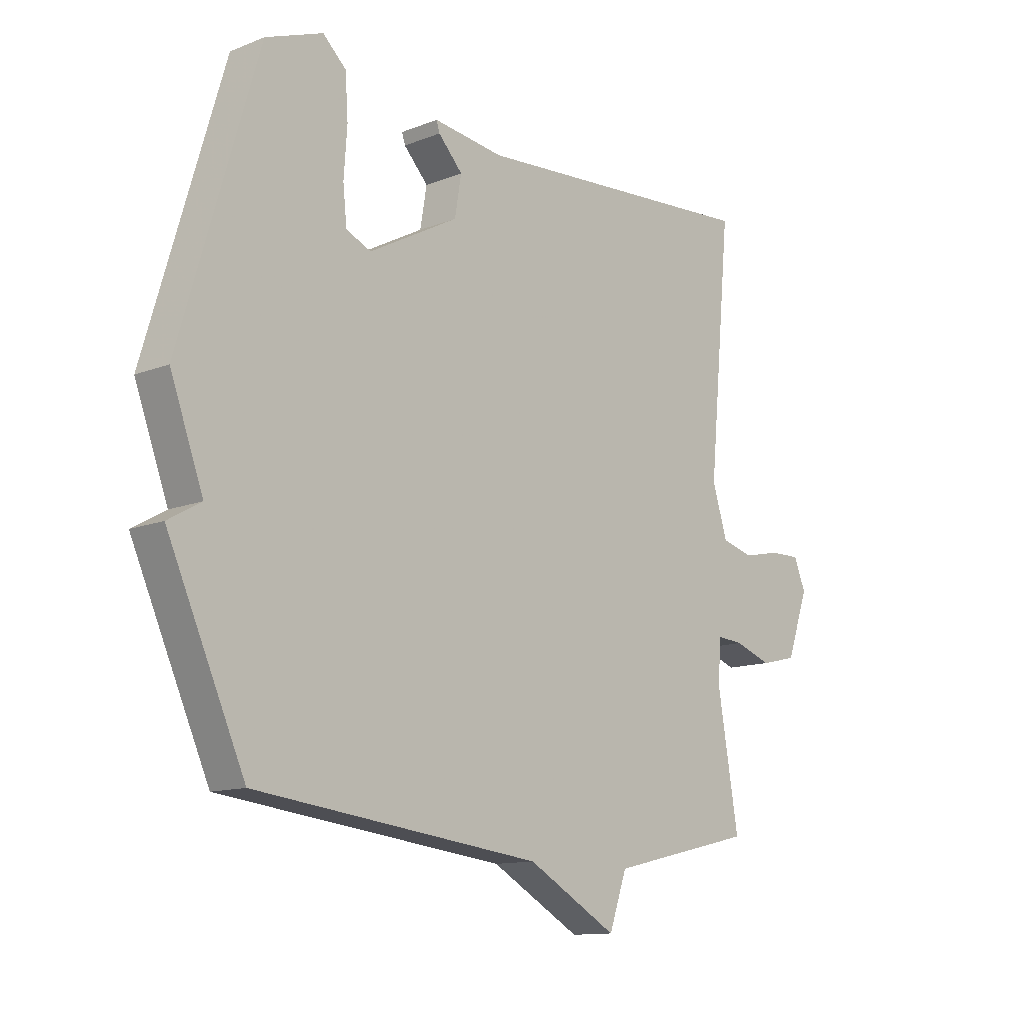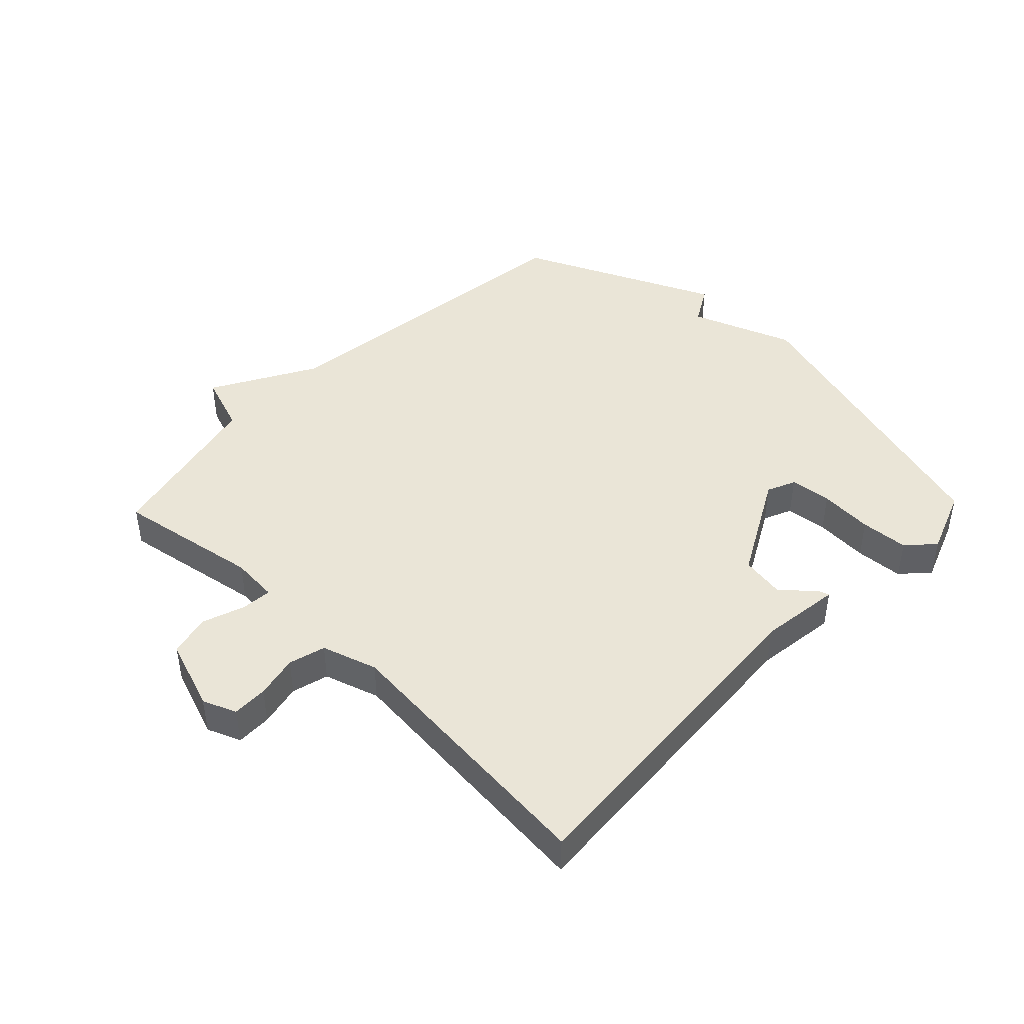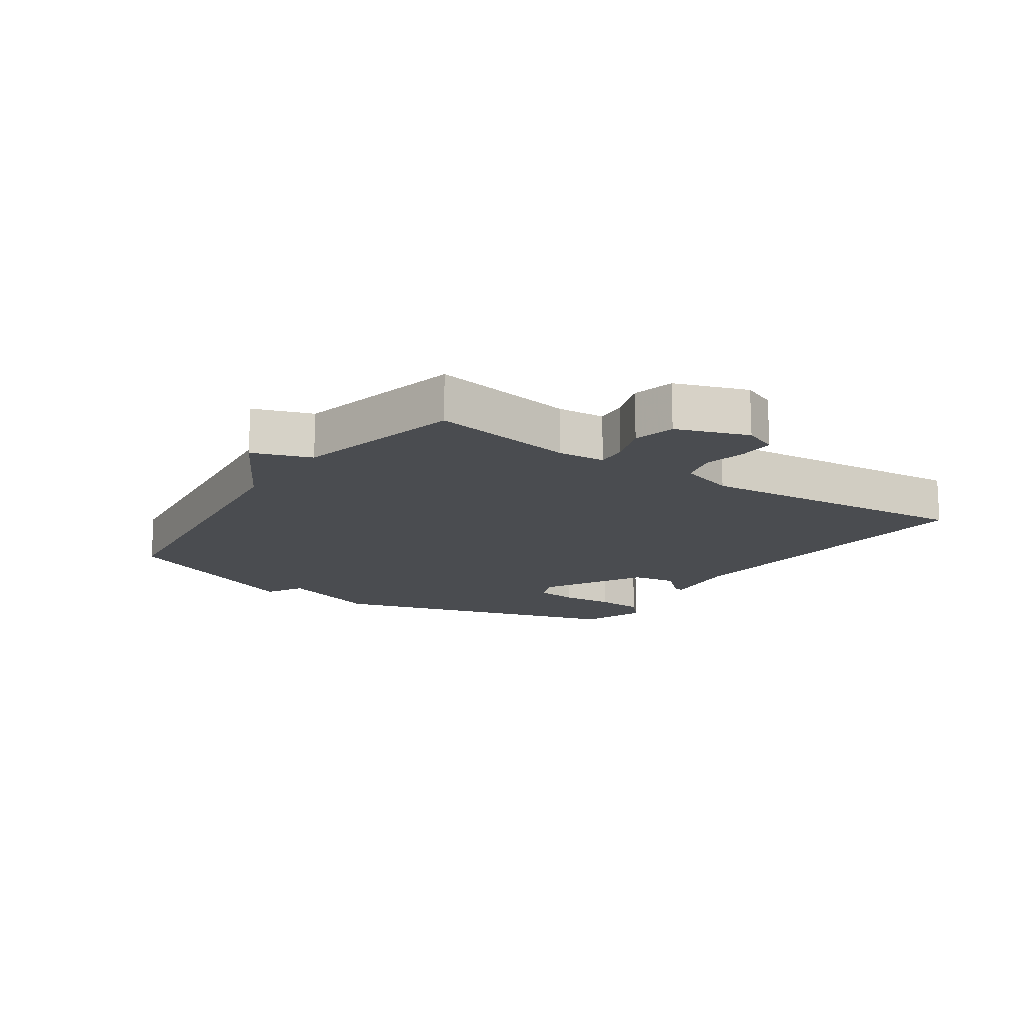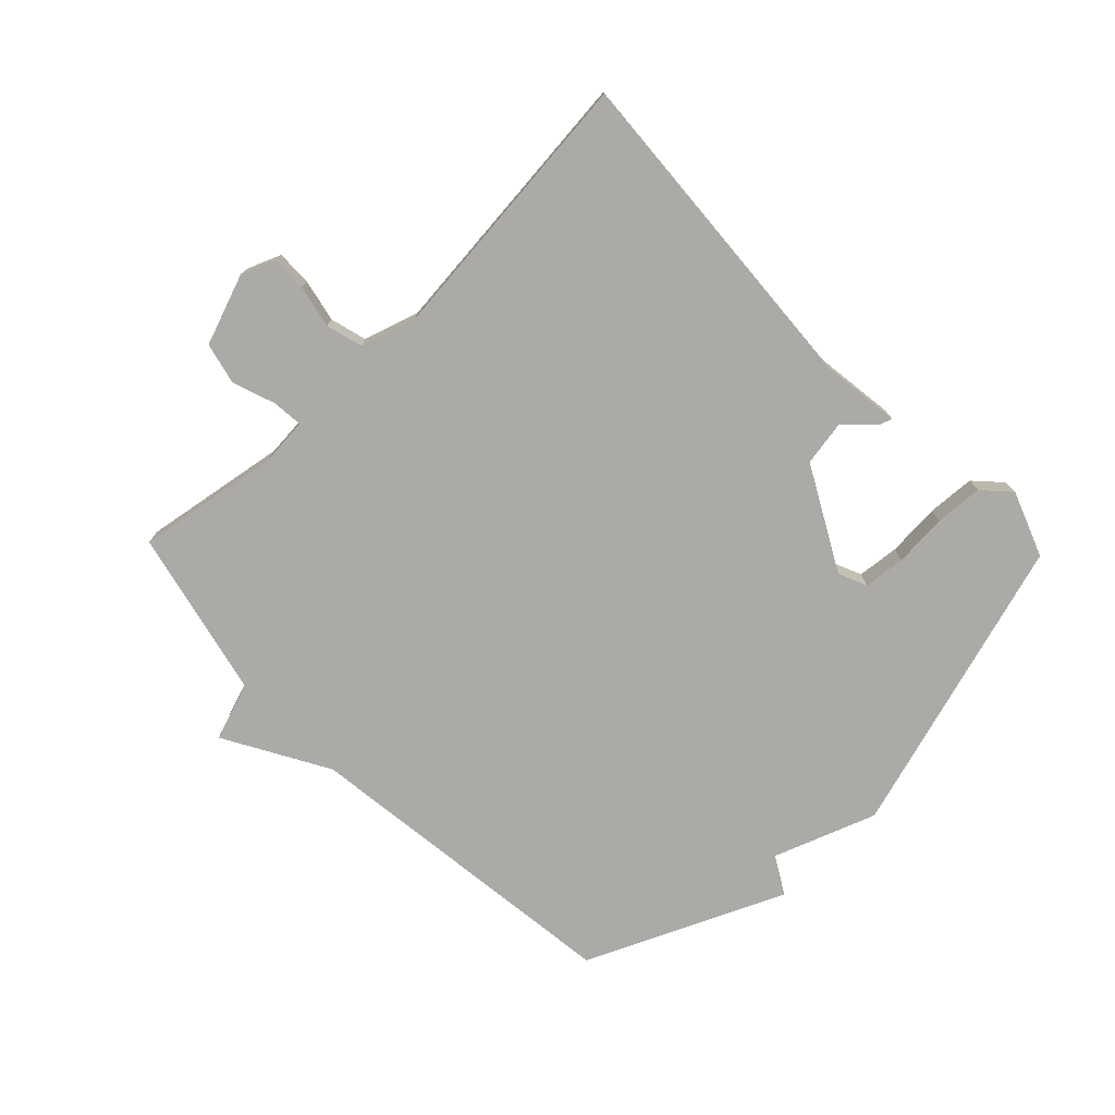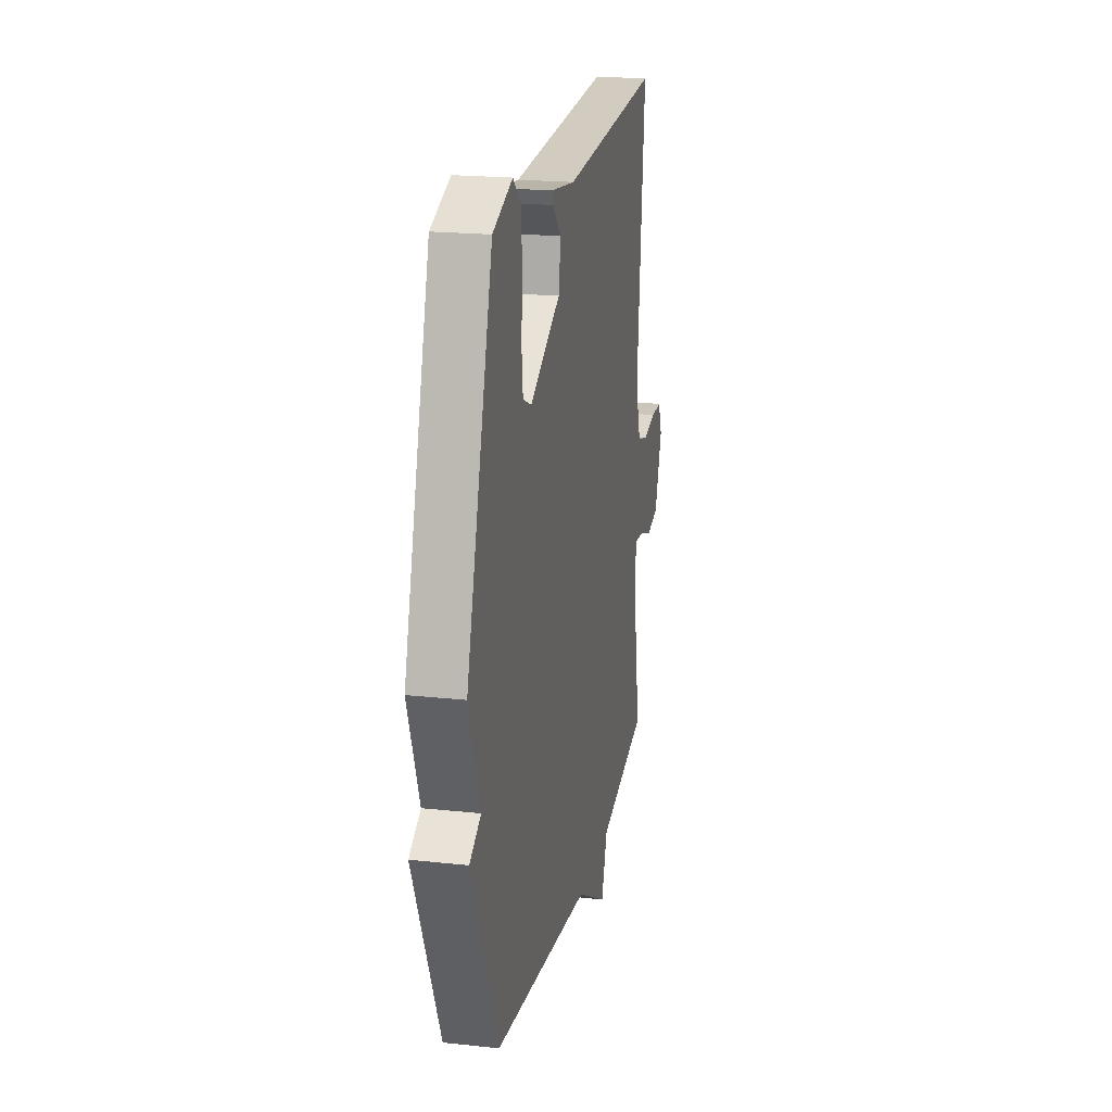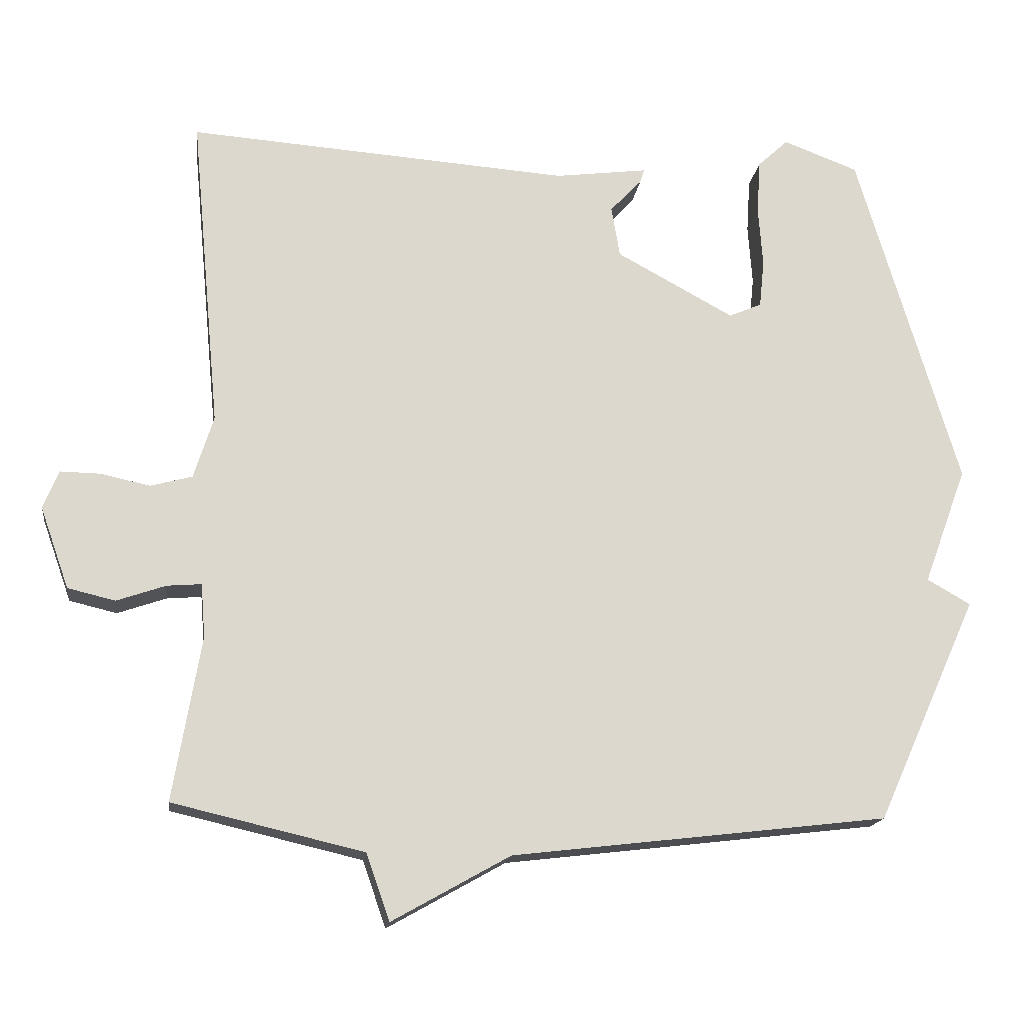
<metadata>
{"format":"obj","ext":"obj","renderer":"f3d","projection":"perspective","resolution":1024,"background":"white","views":[{"elev":-12.4,"azim":132.7,"up":"+Z"},{"elev":44.4,"azim":-46.1,"up":"+Y"},{"elev":-14.9,"azim":-124.3,"up":"+Y"},{"elev":-75.7,"azim":-45.9,"up":"+Y"},{"elev":20.1,"azim":101.3,"up":"+Z"},{"elev":-16.9,"azim":-7.5,"up":"+Z"}]}
</metadata>
<code>
v -0.5 0.07 -0.5
v -0.461 0.07 -0.268
v -0.467 0.07 -0.192
v -0.516 0.07 -0.196
v -0.585 0.07 -0.22
v -0.652 0.07 -0.204
v -0.693 0.07 -0.089
v -0.671 0.07 -0.035
v -0.614 0.07 -0.036
v -0.545 0.07 -0.051
v -0.486 0.07 -0.035
v -0.458 0.07 0.054
v -0.5 0.07 0.5
v 0.041 0.07 0.462
v 0.172 0.07 0.479
v 0.166 0.07 0.46
v 0.121 0.07 0.412
v 0.133 0.07 0.34
v 0.299 0.07 0.25
v 0.345 0.07 0.27
v 0.352 0.07 0.337
v 0.346 0.07 0.423
v 0.351 0.07 0.5
v 0.394 0.07 0.54
v 0.5 0.07 0.5
v 0.643 0.07 0.017
v 0.582 0.07 -0.148
v 0.643 0.07 -0.183
v 0.5 0.07 -0.5
v -0.03 0.07 -0.563
v -0.197 0.07 -0.657
v -0.23 0.07 -0.563
v -0.5 0 -0.5
v -0.461 0 -0.268
v -0.467 0 -0.192
v -0.516 0 -0.196
v -0.585 0 -0.22
v -0.652 0 -0.204
v -0.693 0 -0.089
v -0.671 0 -0.035
v -0.614 0 -0.036
v -0.545 0 -0.051
v -0.486 0 -0.035
v -0.458 0 0.054
v -0.5 0 0.5
v 0.041 0 0.462
v 0.172 0 0.479
v 0.166 0 0.46
v 0.121 0 0.412
v 0.133 0 0.34
v 0.299 0 0.25
v 0.345 0 0.27
v 0.352 0 0.337
v 0.346 0 0.423
v 0.351 0 0.5
v 0.394 0 0.54
v 0.5 0 0.5
v 0.643 0 0.017
v 0.582 0 -0.148
v 0.643 0 -0.183
v 0.5 0 -0.5
v -0.03 0 -0.563
v -0.197 0 -0.657
v -0.23 0 -0.563
f 30 31 32
f 32 1 2
f 30 32 2
f 29 30 2
f 28 29 2
f 27 28 2
f 25 26 27
f 24 25 27
f 23 24 27
f 22 23 27
f 21 22 27
f 20 21 27
f 27 2 3
f 20 27 3
f 19 20 3
f 18 19 3 4
f 4 5 6
f 18 4 6
f 17 18 6
f 16 17 6
f 15 16 6
f 14 15 6
f 12 13 14
f 11 12 14
f 11 14 6
f 10 11 6
f 8 9 10
f 7 8 10
f 6 7 10
f 64 63 62
f 34 33 64
f 34 64 62
f 34 62 61
f 34 61 60
f 34 60 59
f 59 58 57
f 59 57 56
f 59 56 55
f 59 55 54
f 59 54 53
f 59 53 52
f 35 34 59
f 35 59 52
f 35 52 51
f 36 35 51 50
f 38 37 36
f 38 36 50
f 38 50 49
f 38 49 48
f 38 48 47
f 38 47 46
f 46 45 44
f 46 44 43
f 38 46 43
f 38 43 42
f 42 41 40
f 42 40 39
f 42 39 38
f 1 33 34 2
f 2 34 35 3
f 3 35 36 4
f 4 36 37 5
f 5 37 38 6
f 6 38 39 7
f 7 39 40 8
f 8 40 41 9
f 9 41 42 10
f 10 42 43 11
f 11 43 44 12
f 12 44 45 13
f 13 45 46 14
f 14 46 47 15
f 15 47 48 16
f 16 48 49 17
f 17 49 50 18
f 18 50 51 19
f 19 51 52 20
f 20 52 53 21
f 21 53 54 22
f 22 54 55 23
f 23 55 56 24
f 24 56 57 25
f 25 57 58 26
f 26 58 59 27
f 27 59 60 28
f 28 60 61 29
f 29 61 62 30
f 30 62 63 31
f 31 63 64 32
f 32 64 33 1

</code>
